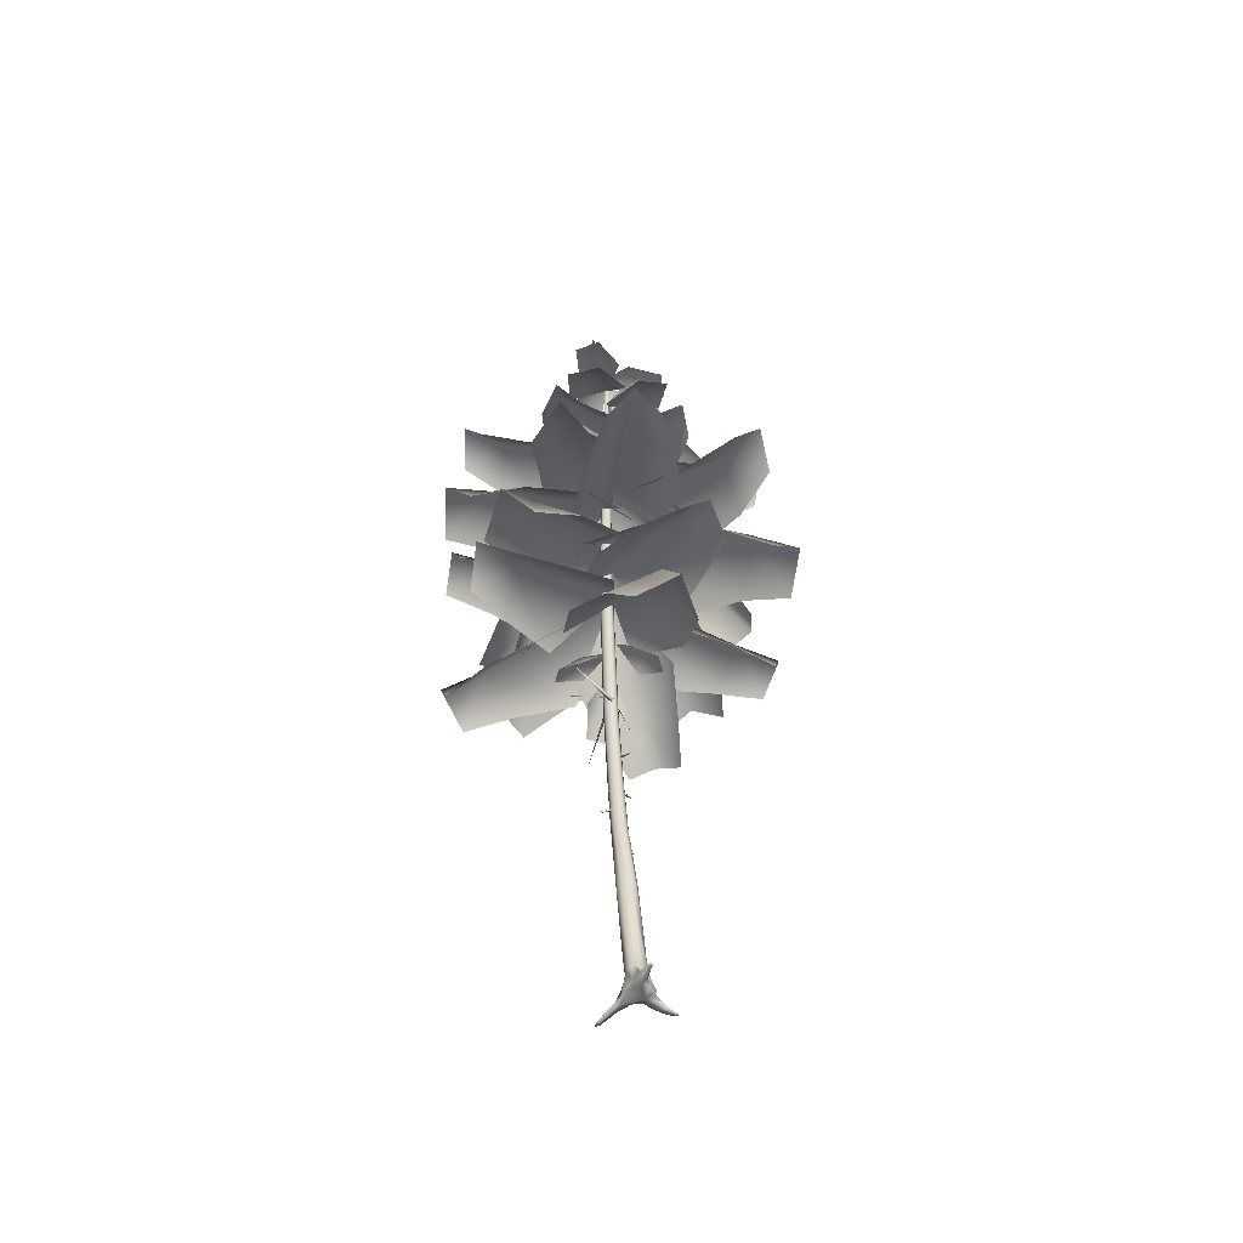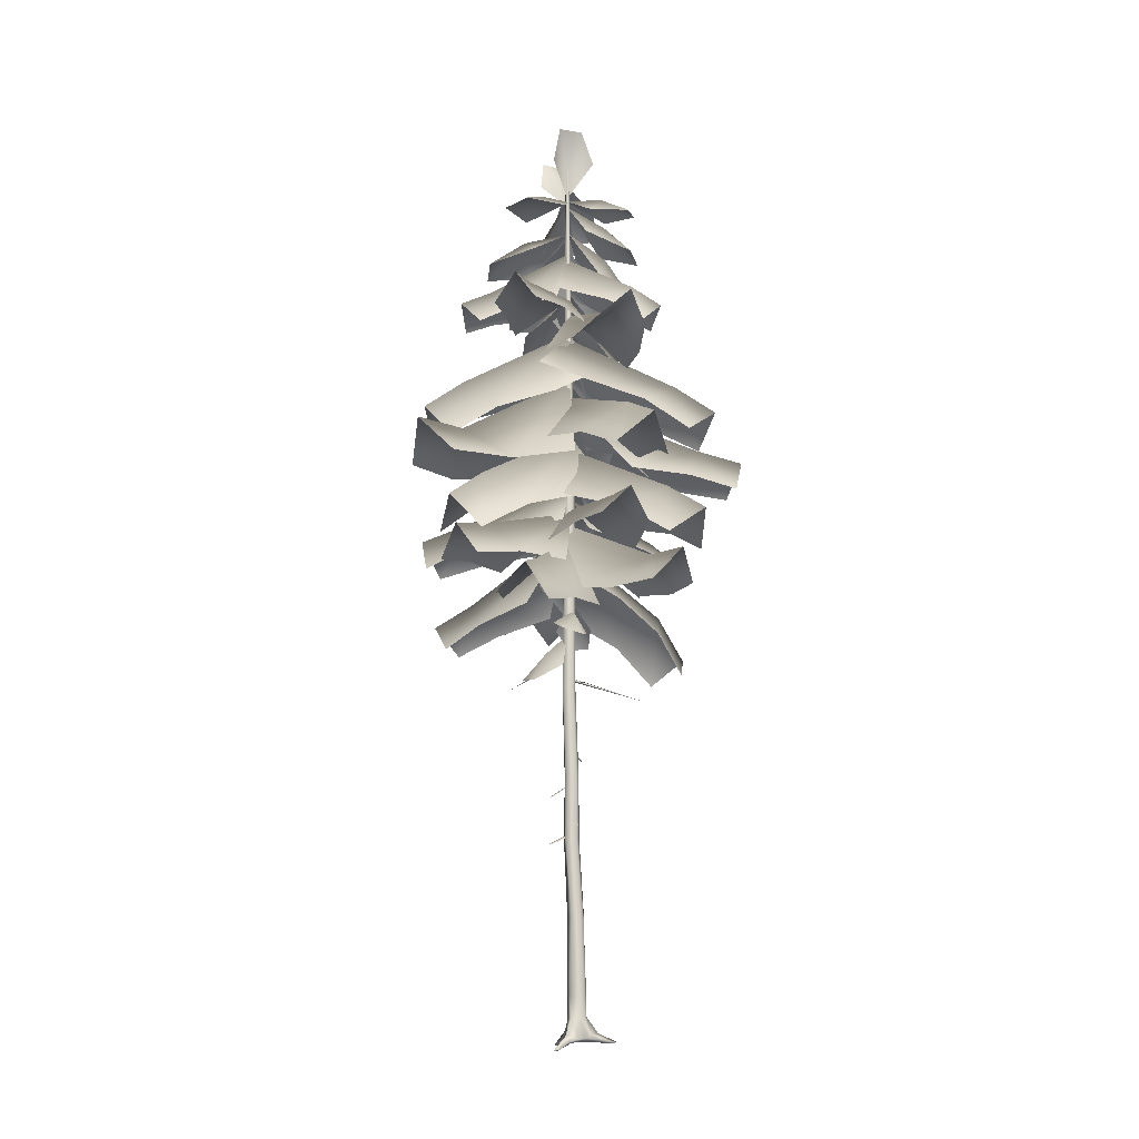
<metadata>
{"format":"obj","ext":"obj","renderer":"f3d","projection":"perspective","resolution":1024,"background":"white","views":[{"elev":-51.2,"azim":-161.4,"up":"+Y"},{"elev":-16.6,"azim":106.3,"up":"+Y"}]}
</metadata>
<code>
v  47.63 254.2 -5.328
v  41.39 250.7 -16.28
v  33.57 261.8 5.628
v  22.64 255.2 -14.01
v  30.75 266.9 -8.26
v  14.64 273.8 -0.8229
v  25.61 226.2 29.2
v  35.63 224.1 18.66
v  10.59 238.9 19.44
v  28.57 234.5 0.7105
v  24.71 243.6 13.44
v  14.73 258.1 1.701
v  8.562 294.7 23.44
v  -51.96 235.3 -38.13
v  42.51 294.4 -8.468
v  -22.93 234.3 -66.31
v  27.67 276.6 -37.28
v  -28.02 279.9 13.29
v  12.38 319 -1.114
v  -49.14 250.9 -61.08
v  -1.786 259.1 -55.72
v  -33.98 277.8 -48.23
v  -45.16 262.2 -15.87
v  6.04 326.7 16.3
v  -70.56 306.9 -36.92
v  30.28 326 -17.15
v  -50.15 306.3 -66.43
v  8.674 318 -42.3
v  -30.58 319.1 11.72
v  13 352.1 -0.6826
v  -66.71 325.5 -54.04
v  -23.74 315.5 -56.17
v  -44.5 335.2 -40.26
v  -54.11 316.3 -13.59
v  -6.705 357.1 7.062
v  29.91 304.4 -92.84
v  35.6 360.2 22.07
v  66.99 306.9 -80.72
v  56.77 341.4 -9.133
v  -11.58 336.4 -33.5
v  13.83 388 0.4336
v  49.67 326.3 -100.9
v  63.1 327.2 -50.08
v  40.89 346.1 -73.78
v  9.354 323.2 -68.58
v  8.13 367 -19.98
v  97.48 310.6 34.13
v  -13.25 372.8 19.19
v  79.75 315.3 68.64
v  12.95 353.2 45.78
v  47.61 343.9 -17.5
v  13.25 398.4 0.3066
v  103.6 332.8 54.19
v  51.41 337 59.14
v  79.47 353.7 40.46
v  78.01 329.7 9.286
v  36.36 394.2 -1.425
v  -33.43 331.8 71.63
v  2.678 399.2 -30.83
v  -63.32 335.9 46.79
v  -28.08 377.5 -11.9
v  26.3 369.3 35.71
v  13.93 424.4 0.0629
v  -55.39 352.9 73.81
v  -48.84 359.2 22.04
v  -37.69 375.3 54.1
v  -5.841 352.7 58.86
v  -22.07 524.9 28.07
v  -1.979 517.1 35.17
v  -13.78 547.1 4.09
v  21.91 532.3 16.83
v  3.884 550.9 22.99
v  18.68 571.2 1.429
v  -23.24 558.5 -4.997
v  -20.22 555.6 11.02
v  -1.76 567.1 -13.35
v  3.35 561.3 15.29
v  -3.815 575.2 3.805
v  18.7 583.3 0.5712
v  25.64 555.3 -44.75
v  9.177 557.1 -44.92
v  31.23 556.1 -20.82
v  1.694 558.9 -21.54
v  17.91 569.5 -23.09
v  18.34 571.3 0.9758
v  35.79 619 1.118
v  25.19 619.9 -11.59
v  38.43 594.9 4.746
v  19.77 596.8 -18.25
v  19.83 597.2 1.181
v  18.82 573.1 1.035
v  -41.57 499 36.91
v  -21.5 496.9 56.24
v  -21.28 512.6 3.393
v  14.3 508 38.33
v  -8.505 529.1 27.89
v  18.25 542.9 0.4284
v  -28.75 477.1 -21.73
v  -30.17 474.2 4.003
v  2.799 498.9 -26.62
v  0.0563 492.8 19.35
v  -9.179 508.3 -2.702
v  17.93 533.7 0.722
v  1.965 506.8 6.175
v  16.55 466.5 -57.65
v  30.75 507.9 16.5
v  43.01 464 -58.24
v  45.07 492.7 -3.879
v  -1.218 491.2 -19.55
v  17.19 526.6 0.3768
v  29.54 478.9 -68.1
v  49.63 478.8 -36.6
v  32.64 493.3 -49.21
v  11.08 481.1 -39.5
v  18.97 440.6 -19.39
v  73.76 385 64.43
v  -14.94 448.2 6.588
v  44.84 391.4 87.75
v  -3.216 429.4 40.66
v  51.67 417 -1.258
v  16.98 471.3 -0.0741
v  72.29 406.9 84.08
v  24.64 413 67.85
v  57.43 427.3 62.14
v  67.26 403.2 34.54
v  1.373 438.1 15.12
v  -0.4455 383 -85.6
v  44.68 441.8 13.33
v  37.15 386 -88.09
v  52.91 422.4 -21.52
v  -17.11 416.3 -18.73
v  16.87 467.7 0.6176
v  14.02 403.8 -100.7
v  44.22 406.9 -59.98
v  15.45 424.1 -74.04
v  -10.6 402.1 -57.2
v  -3.153 393.2 -6.022
v  77.24 354.5 -83.24
v  27.56 395.1 26.42
v  104.6 356.1 -55.75
v  61.49 380.9 6.406
v  11.92 377.7 -46.12
v  15.75 424.9 0.514
v  96.73 377.4 -79.25
v  86.19 372.1 -28.36
v  75.55 393.4 -57.2
v  46.93 369.5 -69.08
v  31.05 511.7 54.89
v  51.82 514.6 46.2
v  10.66 520 29.36
v  48.12 524.5 14.15
v  29.9 537.6 28.43
v  15.97 547.4 0.0739
v  -16.93 504.4 -38.16
v  -33.49 512.6 -24.94
v  11.2 513.6 -22.05
v  -18.87 527.6 1.524
v  -4.648 534.3 -19.97
v  18.46 546.7 0.2252
v  24.54 352.9 21.1
v  -94.37 309.9 21.74
v  24.61 354.8 -26.77
v  -95.28 310.9 -19.84
v  -17.14 344.1 -36.26
v  -17.93 344.6 41.14
v  14.21 386.8 2.163
v  -106.8 333.5 4.316
v  -61.76 333.5 -27.48
v  -75.52 358.9 2.864
v  -61.83 334.3 33.15
v  30.03 521.8 -47.65
v  7.339 520.9 -46.65
v  38.61 536.9 -18.52
v  -2.017 534.4 -17.01
v  17.35 547.7 -25.52
v  18.53 566.9 0.9674
v  63.76 549 31.46
v  72.26 550.2 13.23
v  34.35 550.9 25.6
v  50.02 552.5 -6.866
v  44.06 564.1 10.95
v  18.05 571 0.0567
v  -16.82 255.3 -3.614
v  -15.68 255.5 9.409
v  -0.8156 264.5 -9.671
v  1.088 264.3 13.67
v  -5.388 272.3 2.308
v  10.98 281.9 0.3611
v  28.06 481.9 9.466
v  -25.93 463.3 54.26
v  13.01 480 -15.13
v  -46.12 461.2 39.48
v  -11.73 471.9 -6.06
v  13.07 475 32.76
v  17.03 501.4 0.1734
v  -39.25 477.4 51.16
v  -36.09 468.5 17.17
v  -28.28 485.1 32.95
v  -9.065 471.4 41.64
v  31.87 333.2 -0.2603
v  11.27 312.9 103.3
v  -8.85 336.7 -13.01
v  -25.64 316.2 106.5
v  -29.23 329.5 21.61
v  36.19 323.7 40.74
v  15.69 365.2 -1.092
v  -2.787 336.9 111.9
v  -34.36 327.2 71.42
v  -6.397 347.8 80.48
v  19.6 322.4 72.36
v  -51.83 364.1 -93.26
v  -18.02 360.2 -107.4
v  23.67 367.8 -45.49
v  -39.94 375.1 -20.9
v  13.77 421.9 0.1186
v  -37.2 384.6 -107.2
v  1.216 366.4 -80.13
v  -23.55 391.8 -79.48
v  -48.43 371.9 -60.36
v  120.7 355.8 45.54
v  97.55 356.6 82.04
v  17.74 370.8 49.28
v  62.54 368.9 -17.46
v  13.97 438.8 0.5987
v  122.7 379.6 69.42
v  60.77 357.4 66.91
v  91.24 380.9 50.12
v  95.3 355.8 14.25
v  -49.53 376.4 63.16
v  -68.92 376.3 32.99
v  -20.79 404.8 -13.91
v  13.79 404.6 43.17
v  14.34 463 0.6119
v  -69.19 395.3 56.48
v  -48.4 391.7 12.18
v  -47.25 410.6 41.03
v  -20.83 391.5 56.59
v  108.5 290.5 33.06
v  93.78 292.6 62.43
v  29.9 300 43.7
v  58.69 296.3 -10.22
v  12.6 342.8 -0.2714
v  107.8 311.5 47.88
v  65.2 298.5 54.28
v  82.75 317.5 36.04
v  87.32 295.3 11.82
v  29.53 250.3 81.31
v  -3.192 252.9 83.63
v  -17.67 279.3 23.79
v  43.29 274.1 21.09
v  13.68 329.9 0.9953
v  16.95 268.9 93.89
v  -9.783 267.1 57.71
v  15.29 282.7 69.19
v  37.94 263.1 55.08
v  113.5 255 -15.33
v  116.1 259.6 19.32
v  48.72 276.4 35.49
v  45.51 267.9 -29.1
v  14.42 323.8 0.85
v  123.4 277.4 -3.04
v  86.4 269.8 26.56
v  94.87 287.3 -1.068
v  83.35 263 -23.99
v  85.29 309 -71.83
v  104.8 310.9 -47.17
v  62.76 308.7 1.185
v  27.68 305.6 -45.67
v  13.31 344.5 2.387
v  95.65 329.7 -63.42
v  85.91 312.3 -25.21
v  74.95 331.5 -45.96
v  58.09 309.7 -61.64
v  -60.87 281.6 70.71
v  -76.42 275.7 42.32
v  -25.91 283 -1.056
v  1.555 294.1 52.54
v  12.64 333.8 0.637
v  -75.72 298.4 58.13
v  -54.41 281.4 22.31
v  -52.78 305.3 42.97
v  -32.43 289.9 64.09
v  107.3 460.2 -3.766
v  104.4 460.8 24.77
v  46.15 461.8 29.45
v  53.06 461 -23.5
v  15.06 497.5 0.2308
v  109.7 478.4 9.135
v  78.18 463.5 27.12
v  85.25 481.5 7.407
v  83.2 462.6 -14.4
v  47.8 277 -91.05
v  77.03 273.8 -72.32
v  50.9 279.8 -7.22
v  -2.562 285.7 -43.55
v  13.64 335.2 3.652
v  67.79 295.5 -89.76
v  65.08 273.5 -43.07
v  52.59 296.7 -64.68
v  22.86 277.8 -71.08
v  -96.37 391.3 -16.43
v  -84.11 387.8 -51.01
v  -10.95 381 -38.28
v  -35.49 387.7 25.42
v  15.8 435.1 0.1045
v  -97.06 412 -36.5
v  -51.66 379.9 -44.98
v  -67.97 405.7 -26.07
v  -70.39 385 5.128
v  -48.79 432.3 -31.35
v  -32.62 432.8 -53.77
v  16.01 447.4 -30.59
v  -15.17 446.1 10.31
v  15.1 491.6 -0.3327
v  -49.68 447.1 -47.02
v  -10.52 437.8 -43.36
v  -31.1 452.4 -34.15
v  -34.59 436.7 -11.05
v  -70.72 446.3 44.95
v  -80.33 446.2 15.45
v  -25.45 440.2 -14.14
v  -9.027 440.7 41.22
v  16.68 480.6 0.49
v  -79.46 465.5 32.97
v  -56.1 441.8 2.16
v  -55.1 462.1 24.42
v  -42.81 442 45.4
v  66.93 466.5 47.56
v  45.54 468 64.91
v  6.259 489.4 30.99
v  46.9 486.4 -0.2215
v  15.72 532.4 0.6454
v  63.95 481.9 62.38
v  28.24 479.6 50.39
v  50.63 493.3 46.33
v  59.81 477.2 25.6
v  81.04 443.2 -69.95
v  101.4 445.6 -45.37
v  59.76 442.8 4.179
v  23.08 438.5 -42.59
v  15.01 485.7 0.6267
v  94.53 463.5 -64.27
v  83.06 440.1 -22.96
v  74.3 458.6 -46.46
v  53.96 436.6 -59.29
v  6.973 604.3 10.98
v  18.24 602.8 18.56
v  2.731 585.4 5.087
v  22.74 583 18.98
v  18.38 586.5 3.947
v  17.88 567 0.1552
v  -0.9432 -0.7303 7.932
v  4.455 -1.687 6.109
v  7.011 -1.857 -2.712
v  4.542 -1.619 -6.063
v  1.493 -1.27 -7.83
v  -6.585 2.344 -12.2
v  -7.503 1.498 -6.56
v  -8.625 -0.8488 -3.867
v  -10.95 -1.488 0.414
v  -8.778 -1.183 4.838
v  -7.753 3.211 10.84
v  -3.319 2.345 9.136
v  -3.064 26.03 -4.947
v  -0.9221 25.75 -6.107
v  2.618 25.41 -6.108
v  6.046 25.12 -3.067
v  4.845 25.26 3.407
v  -0.0421 25.84 5.885
v  -3.236 26.22 4.53
v  -5.226 26.42 1.609
v  -4.982 26.31 -1.994
v  -4.375 11.94 -3.859
v  -2.549 12.13 -5.551
v  -0.5031 12.22 -6.41
v  1.513 11.8 -6.292
v  3.948 10.91 -4.289
v  5.281 10.77 -0.9092
v  6.407 10.79 1.866
v  3.76 10.77 4.254
v  -0.3384 10.53 6.011
v  -2.365 10.92 6.654
v  -4.108 11.38 5.697
v  -5.737 12.1 3.045
v  -6.555 12.26 -0.5536
v  15.08 351.2 -2.968
v  17.22 351.2 -4.024
v  20.27 351.2 -3.417
v  22 351.2 -0.831
v  21.39 351.2 2.219
v  17.28 351.2 3.644
v  14.19 351.2 1.547
v  14.03 351.2 -0.831
v  11.29 220.9 -2.228
v  13.6 220.9 -3.382
v  16.89 220.9 -2.698
v  18.73 220.9 0.2581
v  18.05 220.9 3.892
v  13.6 220.9 5.537
v  10.3 220.9 2.899
v  10.15 220.9 0.1561
v  -16.47 -3.98 16.75
v  -16.41 -2.986 18.53
v  -14.53 -4.094 18.99
v  22.04 -9.138 8.128
v  -13.36 -3.167 -21.22
v  -15.03 -2.434 -21.8
v  -15.28 -3.036 -19.43
v  11.73 0.4015 3.332
v  23.35 -8.27 6.872
v  22.06 -9.133 4.588
v  -5.001 -1.878 -13.62
v  -9.695 -0.2157 -11.51
v  -10.15 -1.519 -10.32
v  12.14 -4.443 6.494
v  12.61 -4.167 0.7256
v  -10.54 -2.115 9.302
v  -5.603 -2.401 12.91
v  -17.27 -4.345 18.68
v  -5.977 -3.095 -8.344
v  -3.855 -3.299 2.739
v  8.79 -4.77 1.851
v  -9.998 -3.695 12.72
v  20.85 -9.574 5.772
v  -8.585 -2.966 0.4719
v  -5.91 -0.4981 -13.95
v  -1.007 1.246 -9.096
v  -9.175 0.9561 8.576
v  -14.85 -3.118 -21.44
v  -13.92 -3.742 -20.24
v  -15.29 -4.408 17.43
v  24.76 -9.9 7.494
v  -12.45 -0.5316 15.65
v  -9.628 -3.082 16.39
v  -13.18 -2.637 13.2
v  6.924 -3.083 -1.916
v  3.763 -2.679 -5.216
v  0.1863 -2.567 -7.474
v  12.11 227.1 0.3418
v  13.75 228.6 0.2789
v  11.01 229.3 -0.4116
v  19.78 208.6 -50.4
v  13.67 225.2 -7.032
v  13.89 225.8 -6.725
v  13.48 225.8 -7.411
v  34.83 220.5 -19.86
v  11.47 243.4 0.2843
v  10.52 244.5 1.785
v  12.72 245.5 0.492
v  39.93 216.7 33.72
v  15.6 240.3 5.376
v  15.25 240.8 5.463
v  15.98 240.7 5.608
v  10.72 230.6 27.14
v  5.695 99.95 0.1756
v  5.484 101.2 -1.386
v  4.506 102 0.161
v  4.869 100.9 1.139
v  0.4574 97.36 -1.226
v  -0.4334 97.83 -2.277
v  -0.0196 98.62 -1.219
v  -0.6597 97.7 -0.8103
v  11.61 183.6 1.501
v  10.41 184 0.5908
v  9.913 185.4 1.095
v  10.81 185.8 2.316
v  11.87 184.7 2.568
v  9.22 182.3 3.689
v  8.542 182.6 2.935
v  8.08 183.5 3.413
v  8.833 183.9 4.103
v  9.539 183.2 4.273
v  10.45 150.2 -1.45
v  11.67 150.3 -0.4414
v  12.51 151.7 -0.7771
v  11.83 152.4 -1.991
v  10.55 151.5 -2.408
v  12.61 148.8 -3.671
v  13.31 149 -2.845
v  14 149.8 -3.212
v  13.41 150.4 -3.892
v  12.55 149.8 -4.176
v  19.67 594.4 -0.1425
v  20.13 594.7 0.5499
v  19.97 593.6 1.367
v  19.27 594.4 1.829
v  18.46 593.6 1.667
v  18.04 594.4 1.187
v  17.99 593.6 0.5499
v  18.28 593.6 -0.0222
v  18.85 594.4 -0.3049
v  1.146 73.44 -5.293
v  5.662 73.44 -6.17
v  9.329 73.44 -3.868
v  10.27 73.44 0.3193
v  5.727 73.44 4.386
v  0.1491 73.44 3.368
v  -1.621 73.44 0.4137
v  -1.341 73.44 -2.843
v  8.974 158.1 2.476
v  10.21 158.7 2.703
v  10.69 157.6 2.195
v  9.103 151.8 13.9
v  9.569 151.7 14.8
v  9.747 151.6 13.8
v  11.32 136.7 0.3025
v  10.52 137.8 -1.137
v  9.464 136.4 -1.587
v  17.21 131.2 -5.42
v  17.35 131.3 -6.352
v  16.52 131 -6.125
v  8.331 125.1 3.784
v  9.768 126.3 3.166
v  10.69 124.8 2.212
v  14.8 119.8 13.52
v  15.72 120 13.99
v  15.68 119.7 12.93
v  10.44 179.4 -1.163
v  9.702 180.6 0.1555
v  9.393 179.1 1.235
v  1.983 175.6 -4.621
v  1.143 175.9 -4.404
v  1.597 175.5 -3.733
v  7.306 149.1 -1.303
v  7.248 150.4 0.1103
v  7.916 149 1.3
v  2.149 144.8 0.6936
v  1.725 145.1 1.309
v  2.377 144.7 1.661
v  7.422 122.9 -3.984
v  11.15 122.9 -3.72
v  13.61 122.9 -0.7465
v  13.37 122.9 3.376
v  8.703 122.9 5.85
v  4.697 122.9 3.391
v  4.135 122.9 0.3941
v  5.046 122.9 -2.383
v  10.83 164.4 4.751
v  7.2 164.4 2.272
v  6.802 164.4 -0.5486
v  7.779 164.4 -3.096
v  10.06 164.4 -4.471
v  13.52 164.4 -4.035
v  15.69 164.4 -1.137
v  15.29 164.4 2.684
g SM_PineMedium01_lod2
f 6 3 5
f 5 3 1
f 4 5 2
f 5 4 6
f 5 1 2
f 12 9 11
f 11 9 7
f 10 11 8
f 11 10 12
f 11 7 8
f 19 22 23 18
f 17 21 22 19
f 20 22 16
f 14 22 20
f 13 19 18
f 19 15 17
f 23 22 14
f 16 22 21
f 30 33 34 29
f 28 32 33 30
f 31 33 27
f 25 33 31
f 24 30 29
f 30 26 28
f 34 33 25
f 27 33 32
f 41 44 45 40
f 39 43 44 41
f 42 44 38
f 36 44 42
f 35 41 40
f 41 37 39
f 45 44 36
f 38 44 43
f 52 55 56 51
f 50 54 55 52
f 53 55 49
f 47 55 53
f 46 52 51
f 52 48 50
f 56 55 47
f 49 55 54
f 63 66 67 62
f 61 65 66 63
f 64 66 60
f 58 66 64
f 57 63 62
f 63 59 61
f 67 66 58
f 60 66 65
f 73 70 72
f 72 70 68
f 71 72 69
f 72 71 73
f 72 68 69
f 79 76 78
f 78 76 74
f 77 78 75
f 78 77 79
f 78 74 75
f 85 82 84
f 84 82 80
f 83 84 81
f 84 83 85
f 84 80 81
f 91 88 90
f 90 88 86
f 89 90 87
f 90 89 91
f 90 86 87
f 97 94 96
f 96 94 92
f 95 96 93
f 96 95 97
f 96 92 93
f 103 100 102
f 102 100 98
f 101 102 99
f 102 101 103
f 102 98 99
f 110 113 114 109
f 108 112 113 110
f 111 113 107
f 105 113 111
f 104 110 109
f 110 106 108
f 114 113 105
f 107 113 112
f 121 124 125 120
f 119 123 124 121
f 122 124 118
f 116 124 122
f 115 121 120
f 121 117 119
f 125 124 116
f 118 124 123
f 132 135 136 131
f 130 134 135 132
f 133 135 129
f 127 135 133
f 126 132 131
f 132 128 130
f 136 135 127
f 129 135 134
f 143 146 147 142
f 141 145 146 143
f 144 146 140
f 138 146 144
f 137 143 142
f 143 139 141
f 147 146 138
f 140 146 145
f 153 150 152
f 152 150 148
f 151 152 149
f 152 151 153
f 152 148 149
f 159 156 158
f 158 156 154
f 157 158 155
f 158 157 159
f 158 154 155
f 166 169 170 165
f 164 168 169 166
f 167 169 163
f 161 169 167
f 160 166 165
f 166 162 164
f 170 169 161
f 163 169 168
f 176 173 175
f 175 173 171
f 174 175 172
f 175 174 176
f 175 171 172
f 182 179 181
f 181 179 177
f 180 181 178
f 181 180 182
f 181 177 178
f 188 185 187
f 187 185 183
f 186 187 184
f 187 186 188
f 187 183 184
f 195 198 199 194
f 193 197 198 195
f 196 198 192
f 190 198 196
f 189 195 194
f 195 191 193
f 199 198 190
f 192 198 197
f 206 209 210 205
f 204 208 209 206
f 207 209 203
f 201 209 207
f 200 206 205
f 206 202 204
f 210 209 201
f 203 209 208
f 215 218 219 214
f 213 217 218 215
f 216 218 212
f 211 218 216
f 219 218 211
f 212 218 217
f 224 227 228 223
f 222 226 227 224
f 225 227 221
f 220 227 225
f 228 227 220
f 221 227 226
f 233 236 237 232
f 231 235 236 233
f 234 236 230
f 229 236 234
f 237 236 229
f 230 236 235
f 242 245 246 241
f 240 244 245 242
f 243 245 239
f 238 245 243
f 246 245 238
f 239 245 244
f 251 254 255 250
f 249 253 254 251
f 252 254 248
f 247 254 252
f 255 254 247
f 248 254 253
f 260 263 264 259
f 258 262 263 260
f 261 263 257
f 256 263 261
f 264 263 256
f 257 263 262
f 269 272 273 268
f 267 271 272 269
f 270 272 266
f 265 272 270
f 273 272 265
f 266 272 271
f 278 281 282 277
f 276 280 281 278
f 279 281 275
f 274 281 279
f 282 281 274
f 275 281 280
f 287 290 291 286
f 285 289 290 287
f 288 290 284
f 283 290 288
f 291 290 283
f 284 290 289
f 296 299 300 295
f 294 298 299 296
f 297 299 293
f 292 299 297
f 300 299 292
f 293 299 298
f 305 308 309 304
f 303 307 308 305
f 306 308 302
f 301 308 306
f 309 308 301
f 302 308 307
f 314 317 318 313
f 312 316 317 314
f 315 317 311
f 310 317 315
f 318 317 310
f 311 317 316
f 323 326 327 322
f 321 325 326 323
f 324 326 320
f 319 326 324
f 327 326 319
f 320 326 325
f 332 335 336 331
f 330 334 335 332
f 333 335 329
f 328 335 333
f 336 335 328
f 329 335 334
f 341 344 345 340
f 339 343 344 341
f 342 344 338
f 337 344 342
f 345 344 337
f 338 344 343
f 351 348 350
f 350 348 346
f 349 350 347
f 350 349 351
f 350 346 347
f 352 353 380 381
f 380 353 409 379
f 354 378 379 409
f 378 354 377
f 355 356 377
f 427 377 356
f 427 357 375 376
f 357 358 374 375
f 374 358 373
f 385 373 359 360
f 361 384 385 360
f 383 384 428
f 362 363 383
f 382 363 381
f 364 372 492 493
f 365 364 493
f 366 365 493 494
f 367 366 494 495
f 368 367 495 496
f 369 368 496 497
f 370 369 497 498
f 371 370 498 499
f 492 372 371 499
f 373 385 372 364
f 374 373 364 365
f 375 374 365 366
f 376 375 366
f 377 376 366 367
f 378 377 367 368
f 379 378 368
f 380 379 368
f 381 380 368 369
f 382 381 369 370
f 383 382 370
f 384 383 370 371
f 385 384 371 372
f 491 387 386 490
f 491 483 388 387
f 484 389 388 483
f 485 390 389 484
f 486 391 390 485
f 487 391 486
f 488 392 391 487
f 489 393 392 488
f 490 386 393 489
f 387 395 394 386
f 388 396 395 387
f 389 397 396 388
f 390 398 397 389
f 391 399 398 390
f 392 400 399 391
f 393 401 400 392
f 393 386 394 401
f 428 361 417
f 418 352 363
f 416 354 409
f 427 356 412 426
f 357 427 426
f 358 357 413
f 359 358 413 414
f 409 353 415
f 383 428 362
f 426 412 406
f 407 357 426 406
f 413 357 407 408
f 414 413 408
f 405 410 409 415
f 411 416 409 410
f 428 435 433 362
f 433 434 418 362
f 383 363 382
f 428 384 361
f 376 377 427
f 373 358 359
f 377 354 355
f 402 419 403
f 419 404 403
f 405 432 410
f 429 407 406
f 421 422 353 352
f 437 438 356 355
f 420 430 406 412
f 438 412 356
f 422 415 353
f 422 424 405 415
f 417 423 435
f 421 423 417 361
f 423 421 352 418
f 423 418 434
f 420 359 414
f 430 420 414 408
f 407 429 408
f 410 432 411
f 436 437 355 354
f 359 425 360
f 360 425 361
f 381 363 352
f 424 422 416 411
f 425 421 361
f 420 421 359
f 359 421 425
f 419 431 404
f 402 431 419
f 411 432 424
f 432 405 424
f 406 430 429
f 408 429 430
f 403 404 434 433
f 431 423 434 404
f 435 423 431 402
f 433 435 402 403
f 416 436 354
f 422 436 416
f 422 421 437 436
f 421 420 438 437
f 420 412 438
f 442 439 440
f 442 440 441
f 442 441 439
f 446 443 444
f 446 444 445
f 443 446 445
f 450 447 448
f 450 448 449
f 450 449 447
f 454 451 452
f 454 452 453
f 451 454 453
f 459 460 456 455
f 462 459 455 458
f 461 462 458 457
f 456 460 461 457
f 463 468 469 464
f 464 469 470 465
f 465 470 471 466
f 466 471 472 467
f 467 472 468 463
f 473 478 479 474
f 474 479 480 475
f 475 480 481 476
f 476 481 482 477
f 477 482 478 473
f 531 493 492 530
f 532 494 493 531
f 533 495 494 532
f 534 496 495 533
f 535 497 496 534
f 536 498 497 535
f 537 499 498 536
f 530 492 499 537
f 500 501 504 503
f 504 501 502 505
f 505 502 500 503
f 506 507 510 509
f 510 507 508 511
f 511 508 506 509
f 512 513 516 515
f 516 513 514 517
f 517 514 512 515
f 518 519 522 521
f 522 519 520 523
f 523 520 518 521
f 524 525 528 527
f 528 525 526 529
f 529 526 524 527
f 531 530 542 543
f 532 531 543 544
f 533 532 544 545
f 534 533 545 538
f 535 534 538 539
f 540 536 535 539
f 537 536 540 541
f 530 537 541 542
f 539 538 399 400
f 401 540 539 400
f 541 540 401 394
f 542 541 394 395
f 543 542 395 396
f 544 543 396 397
f 545 544 397 398
f 538 545 398 399
f 418 363 362
f 428 417 435

</code>
